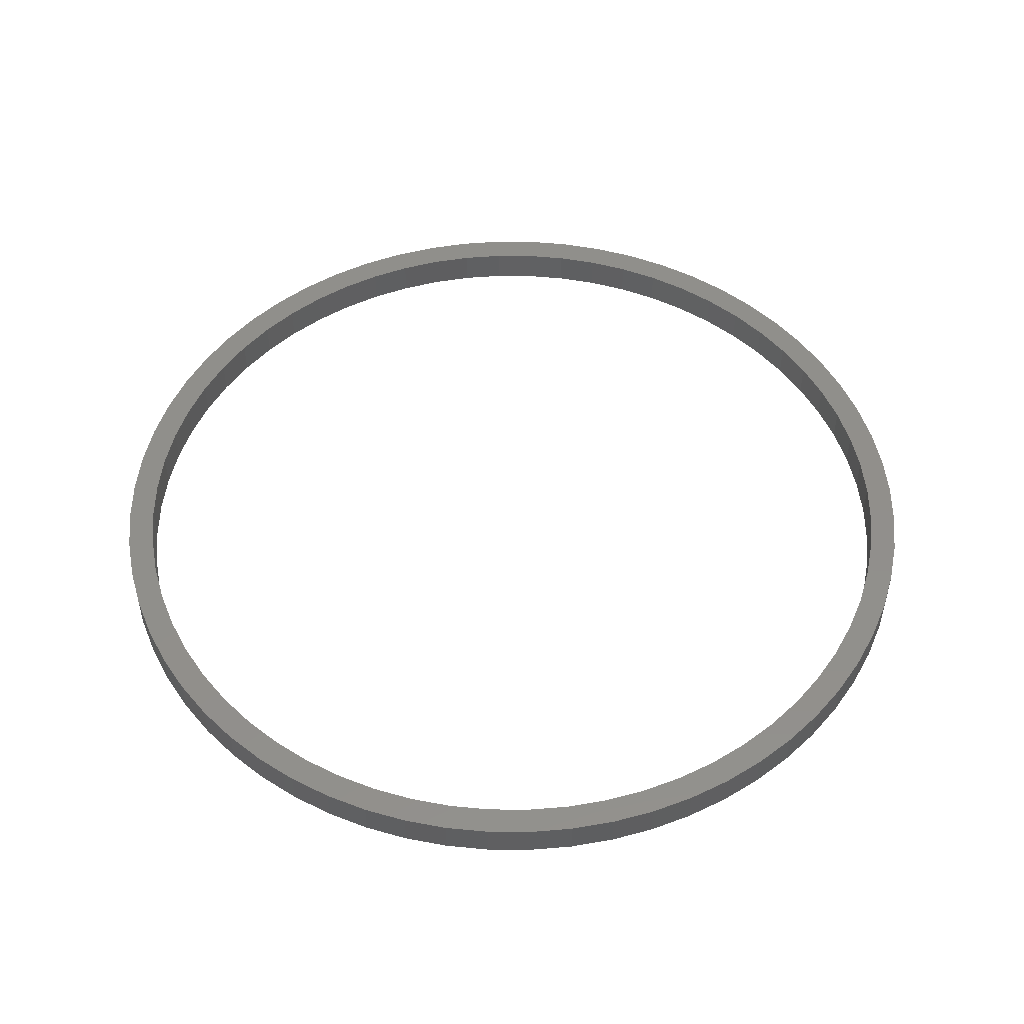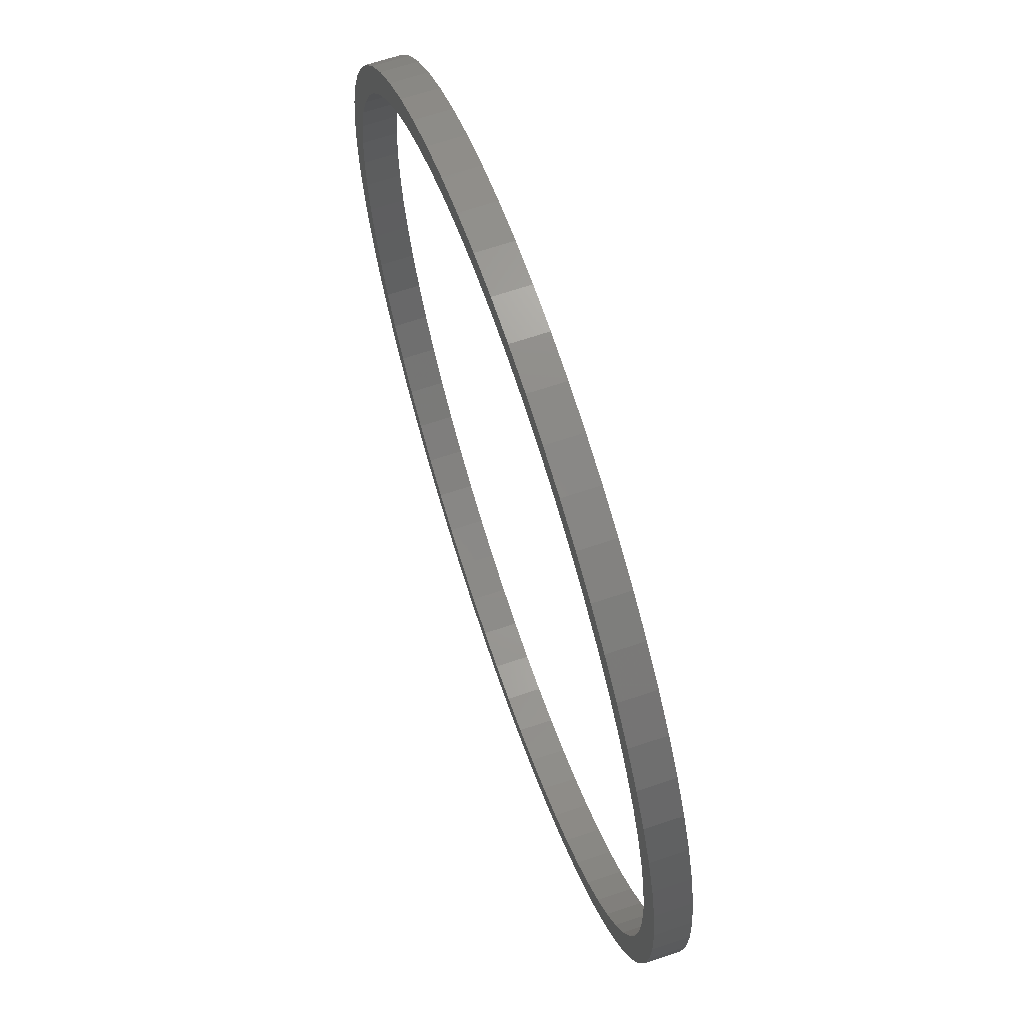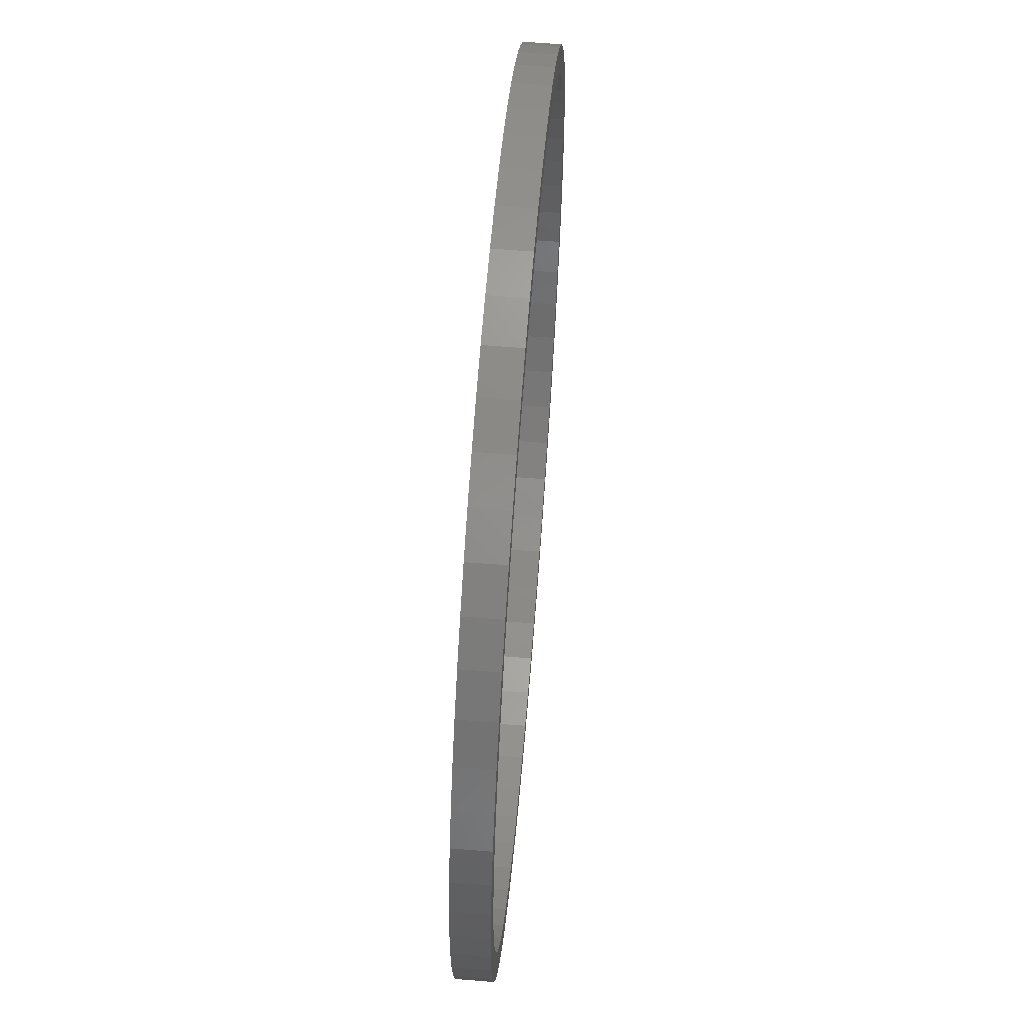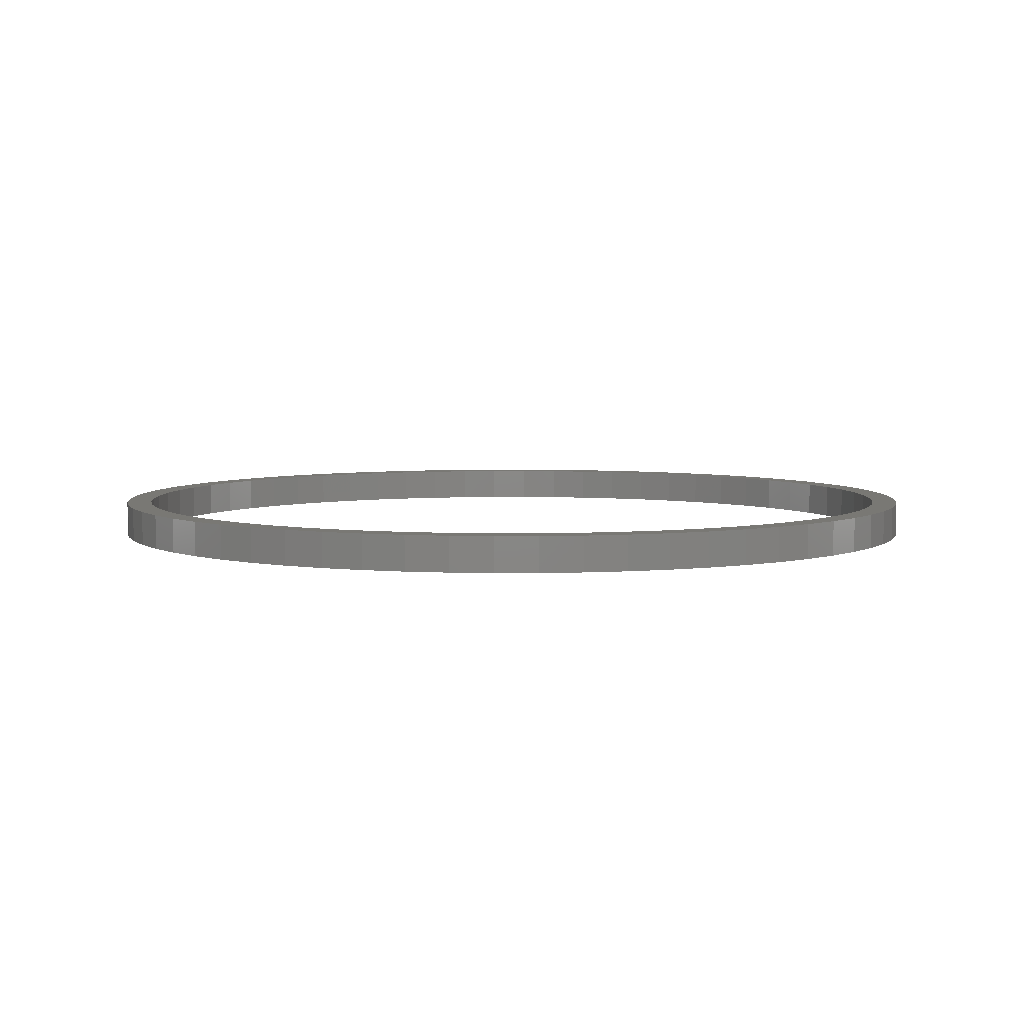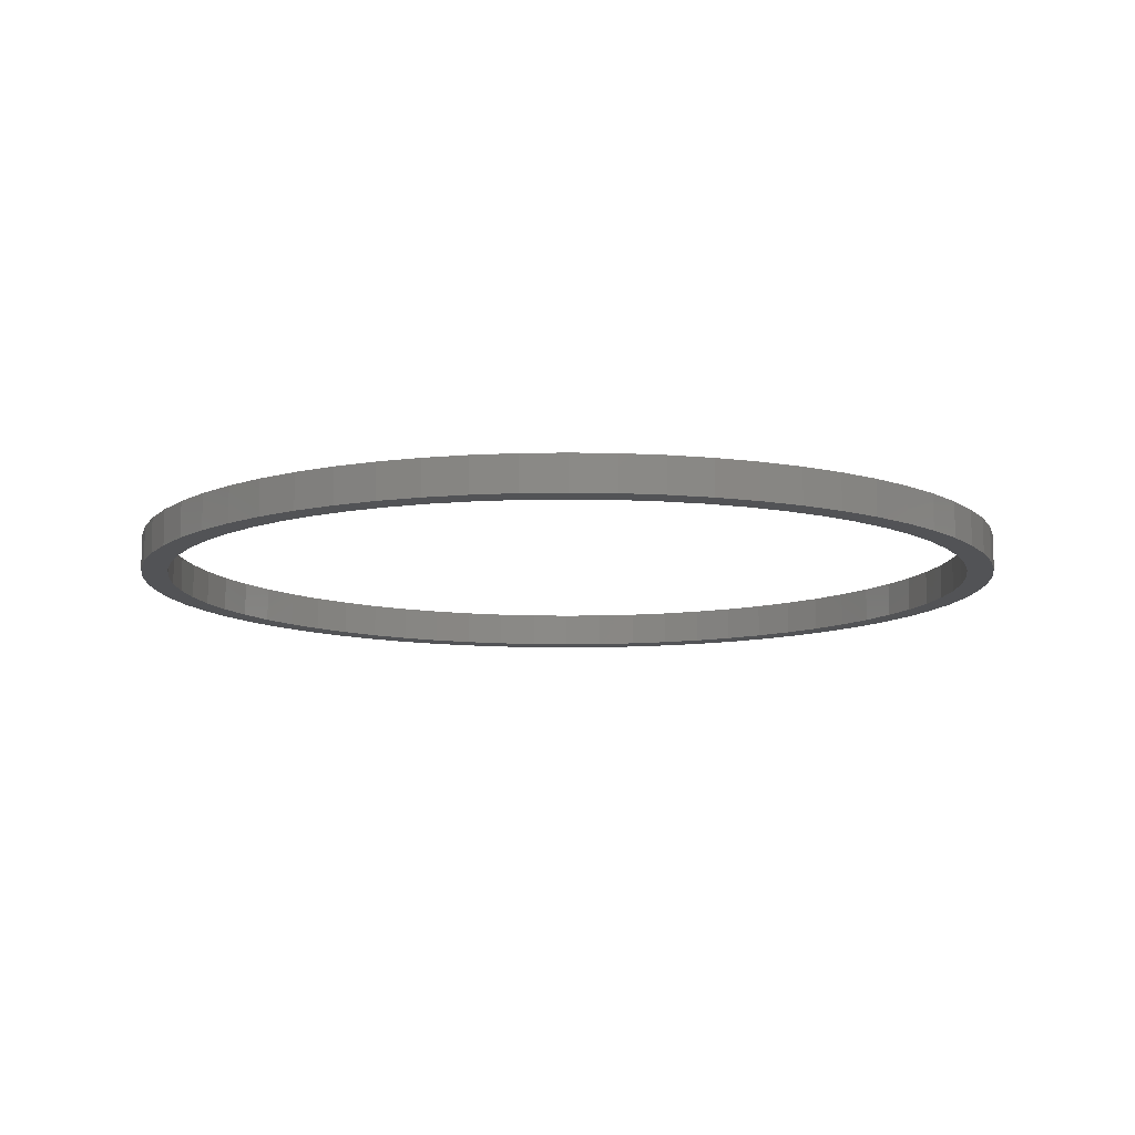
<metadata>
{"format":"stl","ext":"stl","renderer":"f3d","projection":"perspective","resolution":1024,"background":"white","views":[{"elev":50.3,"azim":-24.9,"up":"+Z"},{"elev":66.5,"azim":71.3,"up":"+Y"},{"elev":61.6,"azim":-85.3,"up":"+Y"},{"elev":5.3,"azim":142.9,"up":"+Z"},{"elev":-10.7,"azim":-135.1,"up":"+Z"}]}
</metadata>
<code>
# stl→obj: 256 verts, 512 faces
v 18.64 0 1.5
v 18.55 1.827 0
v 18.55 1.827 1.5
v 18.64 0 0
v -18.64 0 0
v -18.55 1.827 1.5
v -18.55 1.827 0
v -18.64 0 1.5
v 0 18.64 0
v -1.827 18.55 1.5
v 0 18.64 1.5
v -1.827 18.55 0
v 0 -18.64 0
v 1.827 -18.55 1.5
v 0 -18.64 1.5
v 1.827 -18.55 0
v 13.18 13.18 0
v 11.82 14.4 1.5
v 13.18 13.18 1.5
v 11.82 14.4 0
v -14.4 11.82 0
v -13.18 13.18 1.5
v -13.18 13.18 0
v -14.4 11.82 1.5
v -7.131 17.22 0
v -8.784 16.43 1.5
v -7.131 17.22 1.5
v -8.784 16.43 0
v 17.22 7.131 1.5
v 16.43 8.784 0
v 16.43 8.784 1.5
v 17.22 7.131 0
v 7.131 17.22 0
v 5.409 17.83 1.5
v 7.131 17.22 1.5
v 5.409 17.83 0
v 10.35 15.49 0
v 8.784 16.43 1.5
v 10.35 15.49 1.5
v 8.784 16.43 0
v -17.22 7.131 0
v -16.43 8.784 1.5
v -16.43 8.784 0
v -17.22 7.131 1.5
v -15.49 10.35 1.5
v -15.49 10.35 0
v -3.636 18.28 0
v -5.409 17.83 1.5
v -3.636 18.28 1.5
v -5.409 17.83 0
v 3.636 -18.28 1.5
v 3.636 -18.28 0
v 18.28 3.636 1.5
v 17.83 5.409 0
v 17.83 5.409 1.5
v 18.28 3.636 0
v 15.49 10.35 1.5
v 14.4 11.82 0
v 14.4 11.82 1.5
v 15.49 10.35 0
v 3.636 18.28 0
v 1.827 18.55 1.5
v 3.636 18.28 1.5
v 1.827 18.55 0
v -18.28 3.636 0
v -17.83 5.409 1.5
v -17.83 5.409 0
v -18.28 3.636 1.5
v 17.51 0 1.5
v 17.43 1.716 1.5
v 18.55 -1.827 1.5
v 17.17 3.416 1.5
v 17.43 -1.716 1.5
v 18.28 -3.636 1.5
v 16.76 5.083 1.5
v 16.18 6.701 1.5
v 15.44 8.254 1.5
v 14.56 9.728 1.5
v 13.54 11.11 1.5
v 12.38 12.38 1.5
v 11.11 13.54 1.5
v 9.728 14.56 1.5
v 8.254 15.44 1.5
v 6.701 16.18 1.5
v 5.083 16.76 1.5
v 3.416 17.17 1.5
v 1.716 17.43 1.5
v 0 17.51 1.5
v -1.716 17.43 1.5
v -3.416 17.17 1.5
v -5.083 16.76 1.5
v -6.701 16.18 1.5
v -8.254 15.44 1.5
v -9.728 14.56 1.5
v -10.35 15.49 1.5
v -11.11 13.54 1.5
v -11.82 14.4 1.5
v -12.38 12.38 1.5
v -13.54 11.11 1.5
v -14.56 9.728 1.5
v -15.44 8.254 1.5
v -16.18 6.701 1.5
v -16.76 5.083 1.5
v -17.17 3.416 1.5
v -17.43 1.716 1.5
v 17.17 -3.416 1.5
v 17.83 -5.409 1.5
v 16.76 -5.083 1.5
v 17.22 -7.131 1.5
v 16.18 -6.701 1.5
v 16.43 -8.784 1.5
v 15.44 -8.254 1.5
v 15.49 -10.35 1.5
v 14.56 -9.728 1.5
v 14.4 -11.82 1.5
v 13.54 -11.11 1.5
v 13.18 -13.18 1.5
v 12.38 -12.38 1.5
v 11.82 -14.4 1.5
v 11.11 -13.54 1.5
v 10.35 -15.49 1.5
v 9.728 -14.56 1.5
v 8.784 -16.43 1.5
v 8.254 -15.44 1.5
v 7.131 -17.22 1.5
v 6.701 -16.18 1.5
v 5.409 -17.83 1.5
v 5.083 -16.76 1.5
v 3.416 -17.17 1.5
v 1.716 -17.43 1.5
v 0 -17.51 1.5
v -1.716 -17.43 1.5
v -1.827 -18.55 1.5
v -3.416 -17.17 1.5
v -3.636 -18.28 1.5
v -5.083 -16.76 1.5
v -5.409 -17.83 1.5
v -6.701 -16.18 1.5
v -7.131 -17.22 1.5
v -8.254 -15.44 1.5
v -8.784 -16.43 1.5
v -9.728 -14.56 1.5
v -10.35 -15.49 1.5
v -11.11 -13.54 1.5
v -11.82 -14.4 1.5
v -12.38 -12.38 1.5
v -13.18 -13.18 1.5
v -13.54 -11.11 1.5
v -14.4 -11.82 1.5
v -14.56 -9.728 1.5
v -15.49 -10.35 1.5
v -15.44 -8.254 1.5
v -16.43 -8.784 1.5
v -16.18 -6.701 1.5
v -17.22 -7.131 1.5
v -16.76 -5.083 1.5
v -17.83 -5.409 1.5
v -17.17 -3.416 1.5
v -18.28 -3.636 1.5
v -17.43 -1.716 1.5
v -18.55 -1.827 1.5
v -17.51 0 1.5
v -10.35 15.49 0
v -11.82 14.4 0
v 18.28 -3.636 0
v 17.83 -5.409 0
v 14.4 -11.82 0
v 13.18 -13.18 0
v 17.22 -7.131 0
v 16.43 -8.784 0
v -16.43 -8.784 0
v -17.22 -7.131 0
v 17.51 0 0
v 18.55 -1.827 0
v 17.43 -1.716 0
v 17.17 -3.416 0
v 17.43 1.716 0
v 16.76 -5.083 0
v 16.18 -6.701 0
v 15.44 -8.254 0
v 15.49 -10.35 0
v 14.56 -9.728 0
v 13.54 -11.11 0
v 12.38 -12.38 0
v 11.82 -14.4 0
v 11.11 -13.54 0
v 10.35 -15.49 0
v 9.728 -14.56 0
v 8.784 -16.43 0
v 8.254 -15.44 0
v 7.131 -17.22 0
v 6.701 -16.18 0
v 5.409 -17.83 0
v 5.083 -16.76 0
v 3.416 -17.17 0
v 1.716 -17.43 0
v 0 -17.51 0
v -1.716 -17.43 0
v -1.827 -18.55 0
v -3.416 -17.17 0
v -3.636 -18.28 0
v -5.083 -16.76 0
v -5.409 -17.83 0
v -6.701 -16.18 0
v -7.131 -17.22 0
v -8.254 -15.44 0
v -8.784 -16.43 0
v -9.728 -14.56 0
v -10.35 -15.49 0
v -11.11 -13.54 0
v -11.82 -14.4 0
v -12.38 -12.38 0
v -13.18 -13.18 0
v -13.54 -11.11 0
v -14.4 -11.82 0
v -14.56 -9.728 0
v -15.49 -10.35 0
v -15.44 -8.254 0
v -16.18 -6.701 0
v -16.76 -5.083 0
v -17.83 -5.409 0
v -17.17 -3.416 0
v -18.28 -3.636 0
v -17.43 -1.716 0
v 17.17 3.416 0
v 16.76 5.083 0
v 16.18 6.701 0
v 15.44 8.254 0
v 14.56 9.728 0
v 13.54 11.11 0
v 12.38 12.38 0
v 11.11 13.54 0
v 9.728 14.56 0
v 8.254 15.44 0
v 6.701 16.18 0
v 5.083 16.76 0
v 3.416 17.17 0
v 1.716 17.43 0
v 0 17.51 0
v -1.716 17.43 0
v -3.416 17.17 0
v -5.083 16.76 0
v -6.701 16.18 0
v -8.254 15.44 0
v -9.728 14.56 0
v -11.11 13.54 0
v -12.38 12.38 0
v -13.54 11.11 0
v -14.56 9.728 0
v -15.44 8.254 0
v -16.18 6.701 0
v -16.76 5.083 0
v -17.17 3.416 0
v -17.43 1.716 0
v -17.51 0 0
v -18.55 -1.827 0
f 1 2 3
f 2 1 4
f 5 6 7
f 6 5 8
f 9 10 11
f 10 9 12
f 13 14 15
f 14 13 16
f 17 18 19
f 18 17 20
f 21 22 23
f 22 21 24
f 25 26 27
f 26 25 28
f 29 30 31
f 30 29 32
f 33 34 35
f 34 33 36
f 37 38 39
f 38 37 40
f 41 42 43
f 42 41 44
f 43 45 46
f 45 43 42
f 47 48 49
f 48 47 50
f 16 51 14
f 51 16 52
f 53 54 55
f 54 53 56
f 3 56 53
f 56 3 2
f 55 32 29
f 32 55 54
f 57 58 59
f 58 57 60
f 59 17 19
f 17 59 58
f 61 62 63
f 62 61 64
f 36 63 34
f 63 36 61
f 64 11 62
f 11 64 9
f 20 39 18
f 39 20 37
f 65 66 67
f 66 65 68
f 7 68 65
f 68 7 6
f 69 1 3
f 70 3 53
f 1 69 71
f 72 53 55
f 73 71 69
f 71 73 74
f 3 70 69
f 75 55 29
f 53 72 70
f 55 75 72
f 76 29 31
f 29 76 75
f 77 31 57
f 31 77 76
f 57 78 77
f 59 78 57
f 59 79 78
f 19 79 59
f 19 80 79
f 18 80 19
f 18 81 80
f 39 81 18
f 39 82 81
f 38 82 39
f 38 83 82
f 35 83 38
f 35 84 83
f 34 84 35
f 34 85 84
f 63 85 34
f 63 86 85
f 62 86 63
f 62 87 86
f 11 87 62
f 11 88 87
f 11 89 88
f 10 89 11
f 10 90 89
f 49 90 10
f 49 91 90
f 48 91 49
f 48 92 91
f 27 92 48
f 27 93 92
f 26 93 27
f 26 94 93
f 95 94 26
f 95 96 94
f 97 96 95
f 97 98 96
f 22 98 97
f 22 99 98
f 24 99 22
f 24 100 99
f 45 100 24
f 100 45 101
f 42 101 45
f 101 42 102
f 44 102 42
f 102 44 103
f 66 103 44
f 103 66 104
f 68 104 66
f 104 68 105
f 106 74 73
f 74 106 107
f 108 107 106
f 107 108 109
f 110 109 108
f 109 110 111
f 112 111 110
f 111 112 113
f 114 113 112
f 114 115 113
f 116 115 114
f 116 117 115
f 118 117 116
f 118 119 117
f 120 119 118
f 120 121 119
f 122 121 120
f 122 123 121
f 124 123 122
f 124 125 123
f 126 125 124
f 126 127 125
f 128 127 126
f 128 51 127
f 129 51 128
f 129 14 51
f 130 14 129
f 131 14 130
f 131 15 14
f 132 15 131
f 132 133 15
f 134 133 132
f 134 135 133
f 136 135 134
f 136 137 135
f 138 137 136
f 138 139 137
f 140 139 138
f 140 141 139
f 142 141 140
f 142 143 141
f 144 143 142
f 144 145 143
f 146 145 144
f 146 147 145
f 148 147 146
f 148 149 147
f 150 149 148
f 151 150 152
f 150 151 149
f 153 152 154
f 152 153 151
f 155 154 156
f 157 156 158
f 154 155 153
f 159 158 160
f 161 160 162
f 6 105 68
f 156 157 155
f 105 6 162
f 158 159 157
f 8 162 6
f 160 161 159
f 162 8 161
f 163 97 95
f 97 163 164
f 164 22 97
f 22 164 23
f 50 27 48
f 27 50 25
f 12 49 10
f 49 12 47
f 107 165 74
f 165 107 166
f 117 167 115
f 167 117 168
f 111 169 109
f 169 111 170
f 171 155 172
f 155 171 153
f 173 4 174
f 175 174 165
f 4 173 2
f 176 165 166
f 177 2 173
f 2 177 56
f 174 175 173
f 178 166 169
f 165 176 175
f 166 178 176
f 179 169 170
f 169 179 178
f 180 170 181
f 170 180 179
f 181 182 180
f 167 182 181
f 167 183 182
f 168 183 167
f 168 184 183
f 185 184 168
f 185 186 184
f 187 186 185
f 187 188 186
f 189 188 187
f 189 190 188
f 191 190 189
f 191 192 190
f 193 192 191
f 193 194 192
f 52 194 193
f 52 195 194
f 16 195 52
f 16 196 195
f 13 196 16
f 13 197 196
f 13 198 197
f 199 198 13
f 199 200 198
f 201 200 199
f 201 202 200
f 203 202 201
f 203 204 202
f 205 204 203
f 205 206 204
f 207 206 205
f 207 208 206
f 209 208 207
f 209 210 208
f 211 210 209
f 211 212 210
f 213 212 211
f 213 214 212
f 215 214 213
f 215 216 214
f 217 216 215
f 216 217 218
f 171 218 217
f 218 171 219
f 172 219 171
f 219 172 220
f 221 220 172
f 220 221 222
f 223 222 221
f 222 223 224
f 225 56 177
f 56 225 54
f 226 54 225
f 54 226 32
f 227 32 226
f 32 227 30
f 228 30 227
f 30 228 60
f 229 60 228
f 229 58 60
f 230 58 229
f 230 17 58
f 231 17 230
f 231 20 17
f 232 20 231
f 232 37 20
f 233 37 232
f 233 40 37
f 234 40 233
f 234 33 40
f 235 33 234
f 235 36 33
f 236 36 235
f 236 61 36
f 237 61 236
f 237 64 61
f 238 64 237
f 239 64 238
f 239 9 64
f 240 9 239
f 240 12 9
f 241 12 240
f 241 47 12
f 242 47 241
f 242 50 47
f 243 50 242
f 243 25 50
f 244 25 243
f 244 28 25
f 245 28 244
f 245 163 28
f 246 163 245
f 246 164 163
f 247 164 246
f 247 23 164
f 248 23 247
f 248 21 23
f 249 21 248
f 46 249 250
f 249 46 21
f 43 250 251
f 250 43 46
f 41 251 252
f 67 252 253
f 251 41 43
f 65 253 254
f 7 254 255
f 256 224 223
f 252 67 41
f 224 256 255
f 253 65 67
f 5 255 256
f 254 7 65
f 255 5 7
f 191 123 125
f 123 191 189
f 31 60 57
f 60 31 30
f 40 35 38
f 35 40 33
f 46 24 21
f 24 46 45
f 67 44 41
f 44 67 66
f 28 95 26
f 95 28 163
f 74 174 71
f 174 74 165
f 71 4 1
f 4 71 174
f 189 121 123
f 121 189 187
f 185 117 119
f 117 185 168
f 115 181 113
f 181 115 167
f 205 137 139
f 137 205 203
f 203 135 137
f 135 203 201
f 217 153 171
f 153 217 151
f 221 159 223
f 159 221 157
f 256 8 5
f 8 256 161
f 109 166 107
f 166 109 169
f 113 170 111
f 170 113 181
f 207 139 141
f 139 207 205
f 213 145 147
f 145 213 211
f 215 151 217
f 151 215 149
f 213 149 215
f 149 213 147
f 223 161 256
f 161 223 159
f 52 127 51
f 127 52 193
f 193 125 127
f 125 193 191
f 187 119 121
f 119 187 185
f 211 143 145
f 143 211 209
f 201 133 135
f 133 201 199
f 199 15 133
f 15 199 13
f 172 157 221
f 157 172 155
f 209 141 143
f 141 209 207
f 173 70 177
f 70 173 69
f 162 254 105
f 254 162 255
f 240 88 89
f 88 240 239
f 196 131 130
f 131 196 197
f 232 80 81
f 80 232 231
f 99 247 98
f 247 99 248
f 244 92 93
f 92 244 243
f 227 77 228
f 77 227 76
f 236 84 85
f 84 236 235
f 234 82 83
f 82 234 233
f 102 250 101
f 250 102 251
f 101 249 100
f 249 101 250
f 242 90 91
f 90 242 241
f 195 130 129
f 130 195 196
f 225 75 226
f 75 225 72
f 177 72 225
f 72 177 70
f 226 76 227
f 76 226 75
f 229 79 230
f 79 229 78
f 230 80 231
f 80 230 79
f 238 86 87
f 86 238 237
f 237 85 86
f 85 237 236
f 239 87 88
f 87 239 238
f 233 81 82
f 81 233 232
f 104 252 103
f 252 104 253
f 103 251 102
f 251 103 252
f 105 253 104
f 253 105 254
f 246 94 96
f 94 246 245
f 241 89 90
f 89 241 240
f 178 106 176
f 106 178 108
f 184 116 183
f 116 184 118
f 190 126 124
f 126 190 192
f 228 78 229
f 78 228 77
f 235 83 84
f 83 235 234
f 100 248 99
f 248 100 249
f 247 96 98
f 96 247 246
f 245 93 94
f 93 245 244
f 243 91 92
f 91 243 242
f 176 73 175
f 73 176 106
f 175 69 173
f 69 175 73
f 184 120 118
f 120 184 186
f 182 112 180
f 112 182 114
f 183 114 182
f 114 183 116
f 146 214 148
f 214 146 212
f 179 108 178
f 108 179 110
f 180 110 179
f 110 180 112
f 188 124 122
f 124 188 190
f 186 122 120
f 122 186 188
f 197 132 131
f 132 197 198
f 198 134 132
f 134 198 200
f 210 146 144
f 146 210 212
f 148 216 150
f 216 148 214
f 152 219 154
f 219 152 218
f 156 222 158
f 222 156 220
f 158 224 160
f 224 158 222
f 160 255 162
f 255 160 224
f 208 144 142
f 144 208 210
f 204 140 138
f 140 204 206
f 206 142 140
f 142 206 208
f 202 138 136
f 138 202 204
f 200 136 134
f 136 200 202
f 150 218 152
f 218 150 216
f 154 220 156
f 220 154 219
f 192 128 126
f 128 192 194
f 194 129 128
f 129 194 195

</code>
